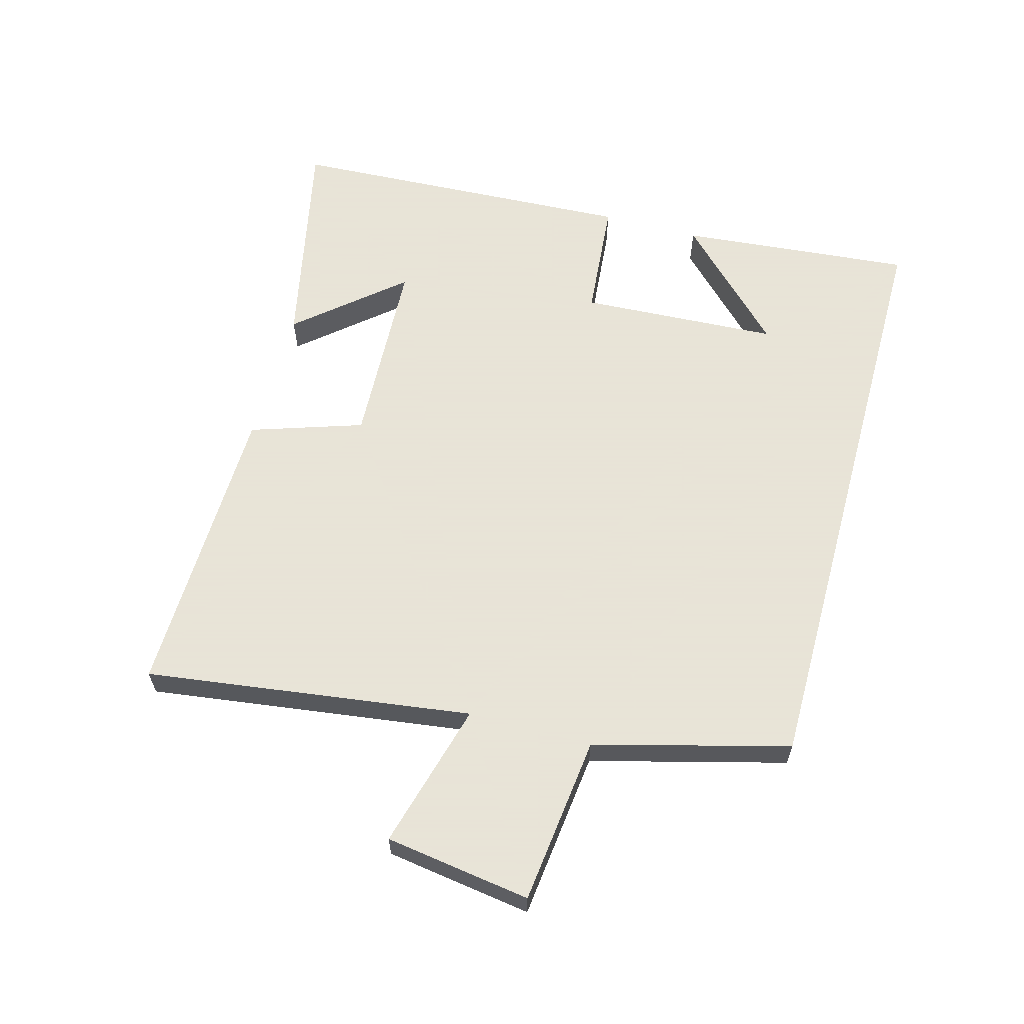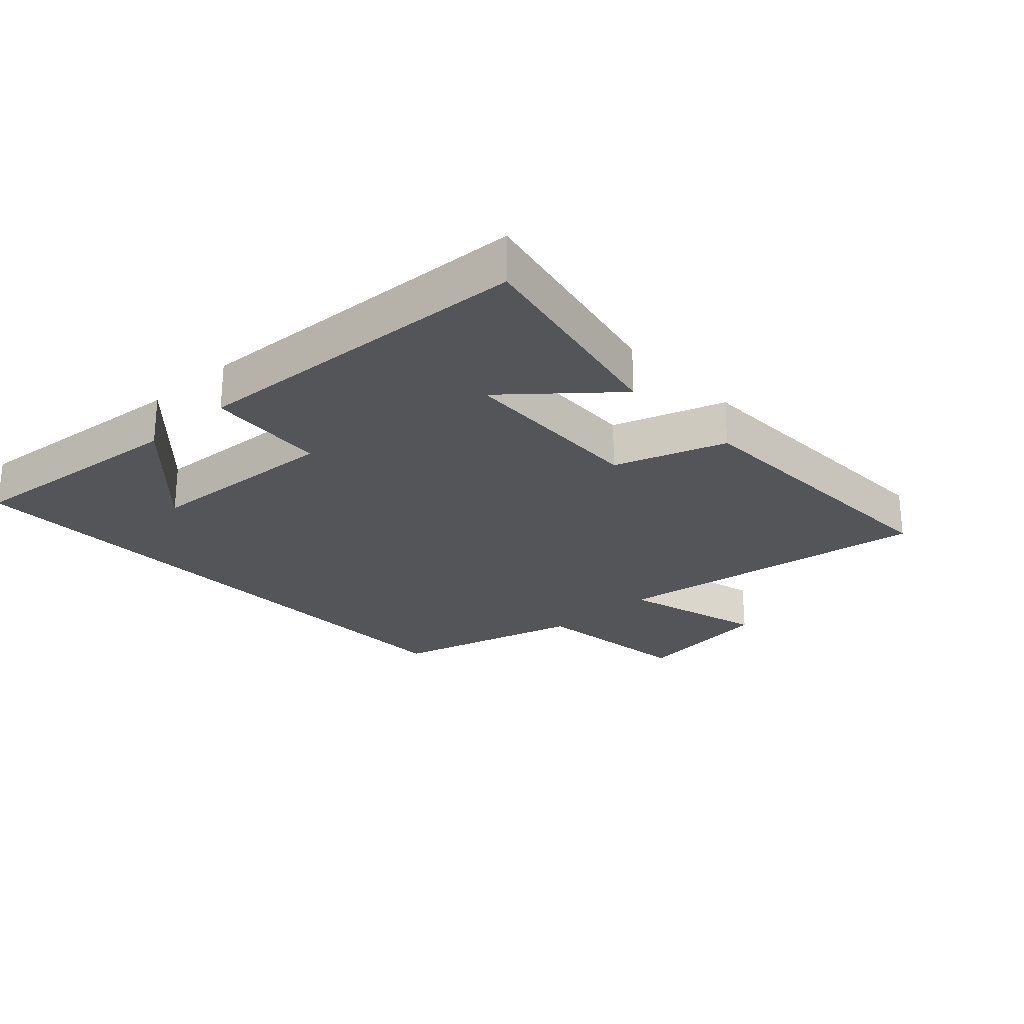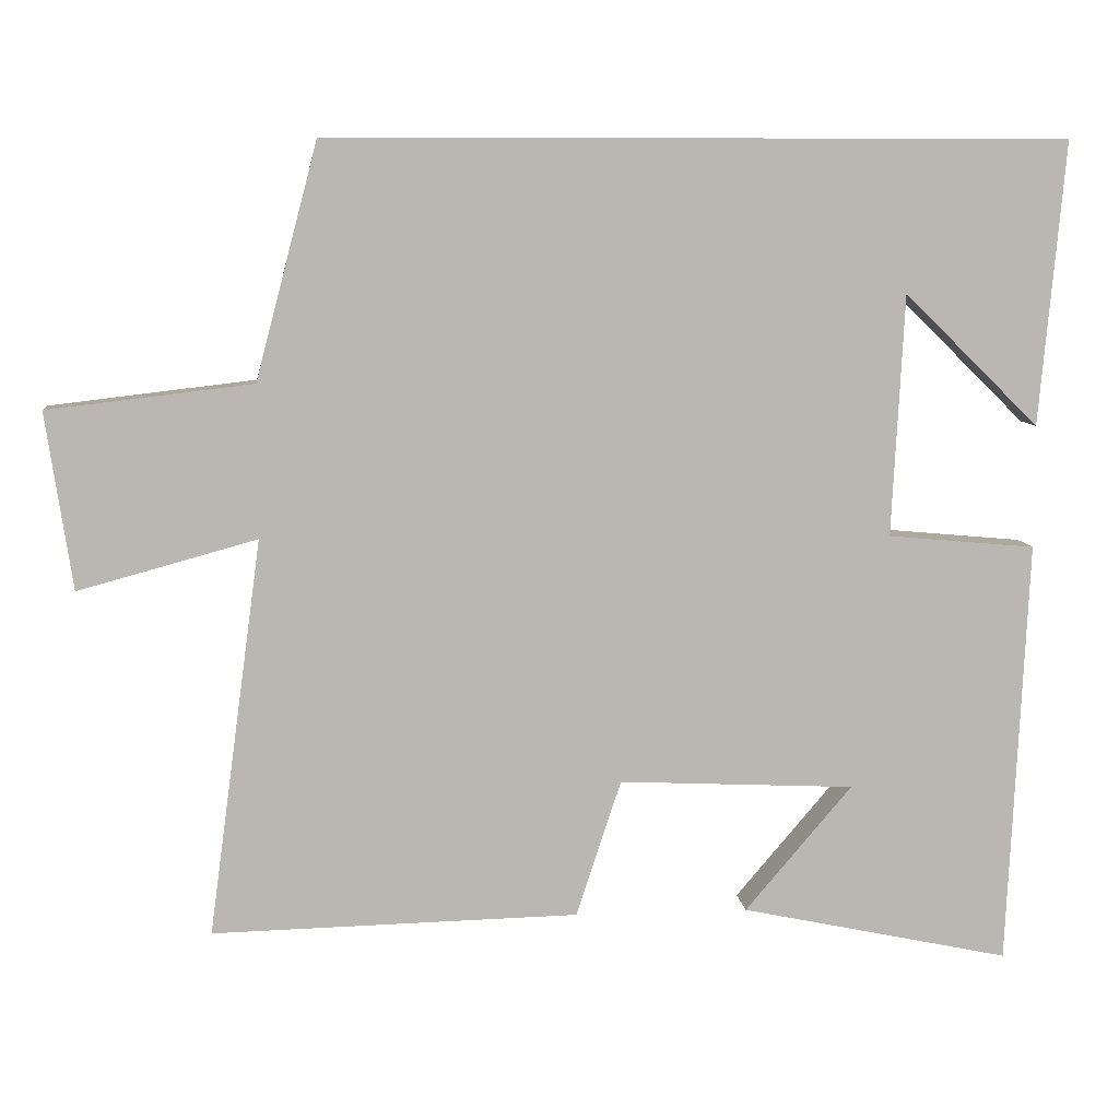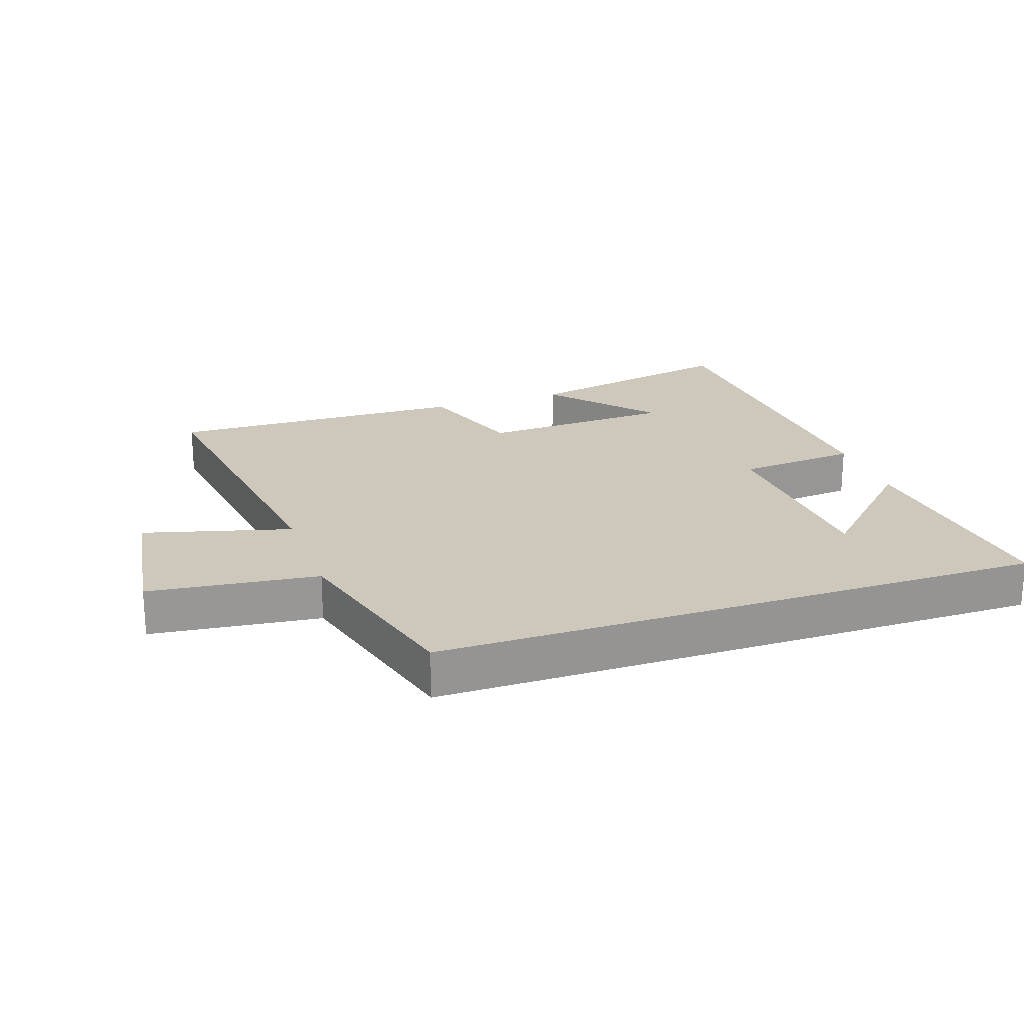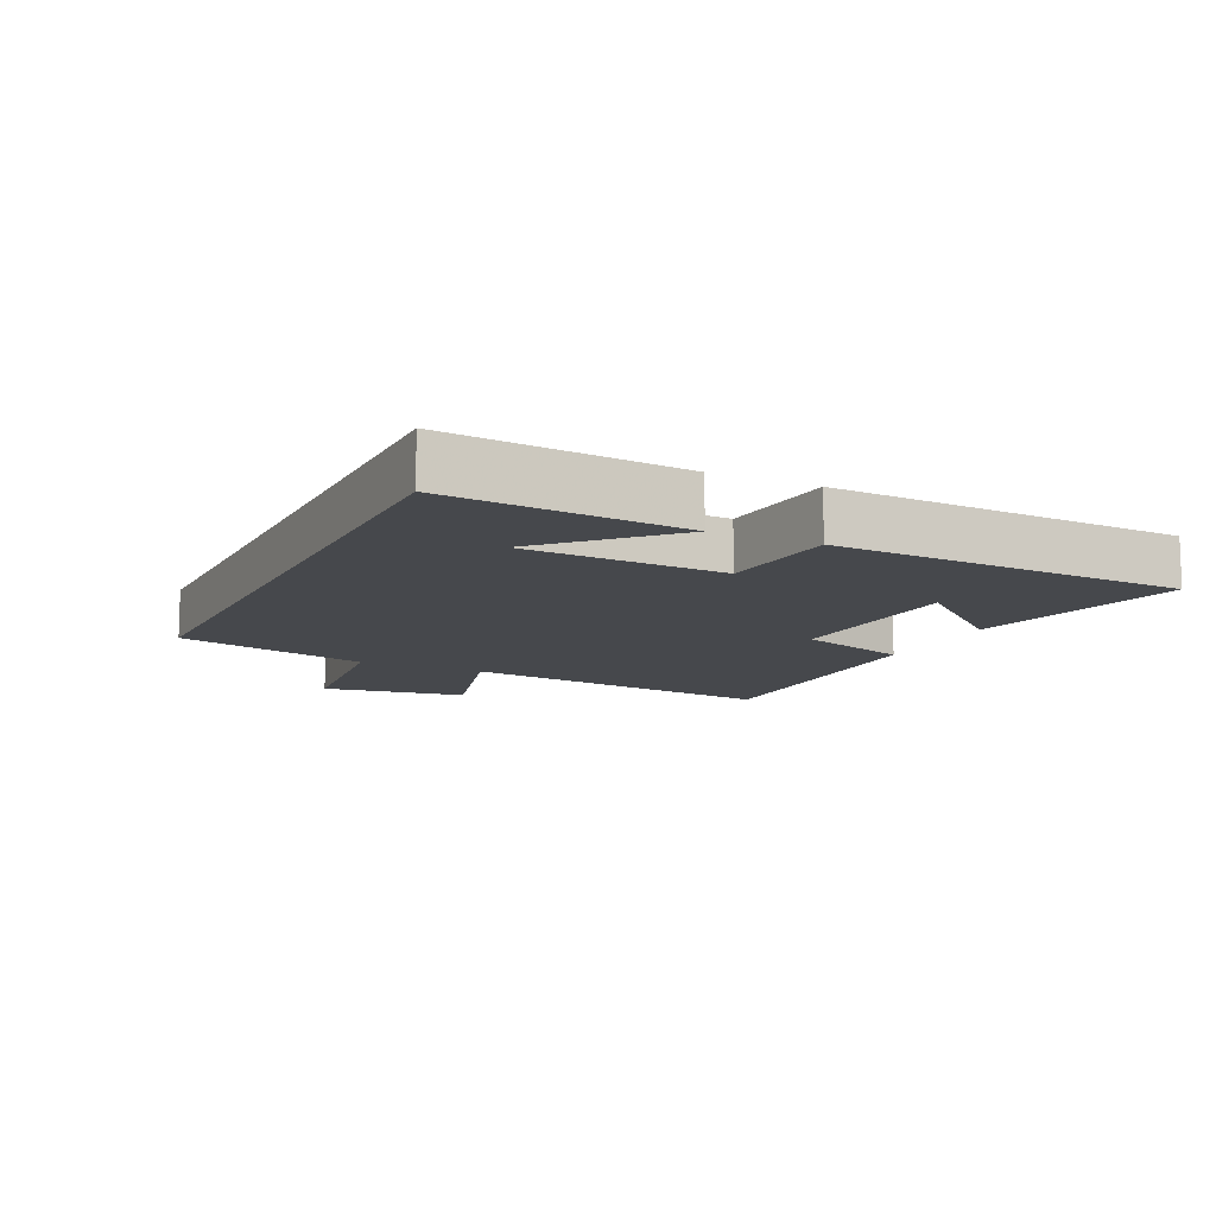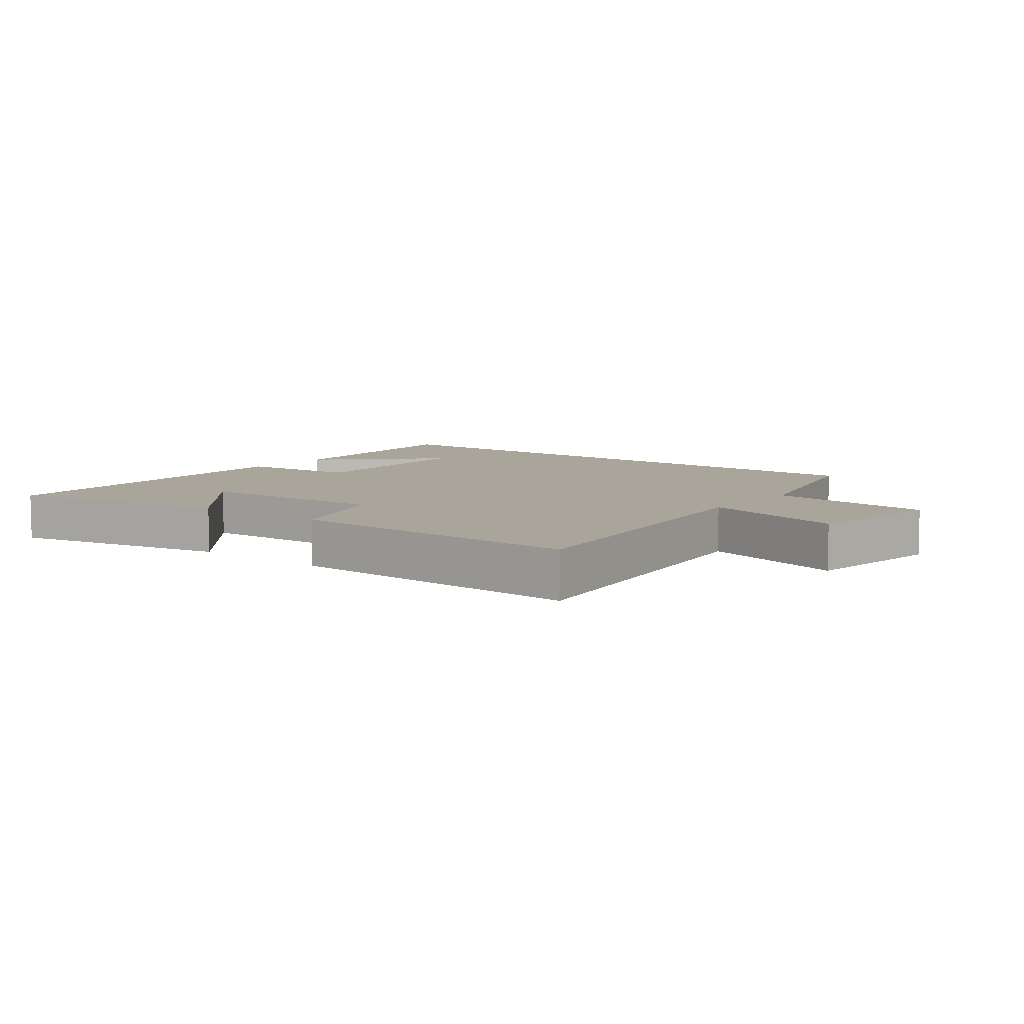
<metadata>
{"format":"obj","ext":"obj","renderer":"f3d","projection":"perspective","resolution":1024,"background":"white","views":[{"elev":61.4,"azim":-74.7,"up":"+Y"},{"elev":-24.6,"azim":132.8,"up":"+Y"},{"elev":8.2,"azim":-5.8,"up":"+Z"},{"elev":22.0,"azim":-19.0,"up":"+Y"},{"elev":-11.2,"azim":64.5,"up":"+Y"},{"elev":7.5,"azim":-141.9,"up":"+Y"}]}
</metadata>
<code>
v 0.533 0.07 0.5
v 0.5 0.07 0.134
v 0.326 0.07 0.305
v 0.31 0.07 -0.007
v 0.5 0.07 -0.024
v 0.474 0.07 -0.573
v 0.127 0.07 -0.5
v 0.265 0.07 -0.338
v -0.039 0.07 -0.324
v -0.097 0.07 -0.5
v -0.569 0.07 -0.511
v -0.5 0.07 0
v -0.73 0.07 -0.063
v -0.764 0.07 0.165
v -0.5 0.07 0.196
v -0.42 0.07 0.5
v 0.533 0 0.5
v 0.5 0 0.134
v 0.326 0 0.305
v 0.31 0 -0.007
v 0.5 0 -0.024
v 0.474 0 -0.573
v 0.127 0 -0.5
v 0.265 0 -0.338
v -0.039 0 -0.324
v -0.097 0 -0.5
v -0.569 0 -0.511
v -0.5 0 0
v -0.73 0 -0.063
v -0.764 0 0.165
v -0.5 0 0.196
v -0.42 0 0.5
f 15 16 1
f 12 13 14 15
f 12 15 1
f 9 10 11 12
f 8 9 12
f 6 7 8
f 4 5 6 8
f 3 4 8 12
f 1 2 3
f 1 3 12
f 17 32 31
f 31 30 29 28
f 17 31 28
f 28 27 26 25
f 28 25 24
f 24 23 22
f 24 22 21 20
f 28 24 20 19
f 19 18 17
f 28 19 17
f 1 17 18 2
f 2 18 19 3
f 3 19 20 4
f 4 20 21 5
f 5 21 22 6
f 6 22 23 7
f 7 23 24 8
f 8 24 25 9
f 9 25 26 10
f 10 26 27 11
f 11 27 28 12
f 12 28 29 13
f 13 29 30 14
f 14 30 31 15
f 15 31 32 16
f 16 32 17 1

</code>
